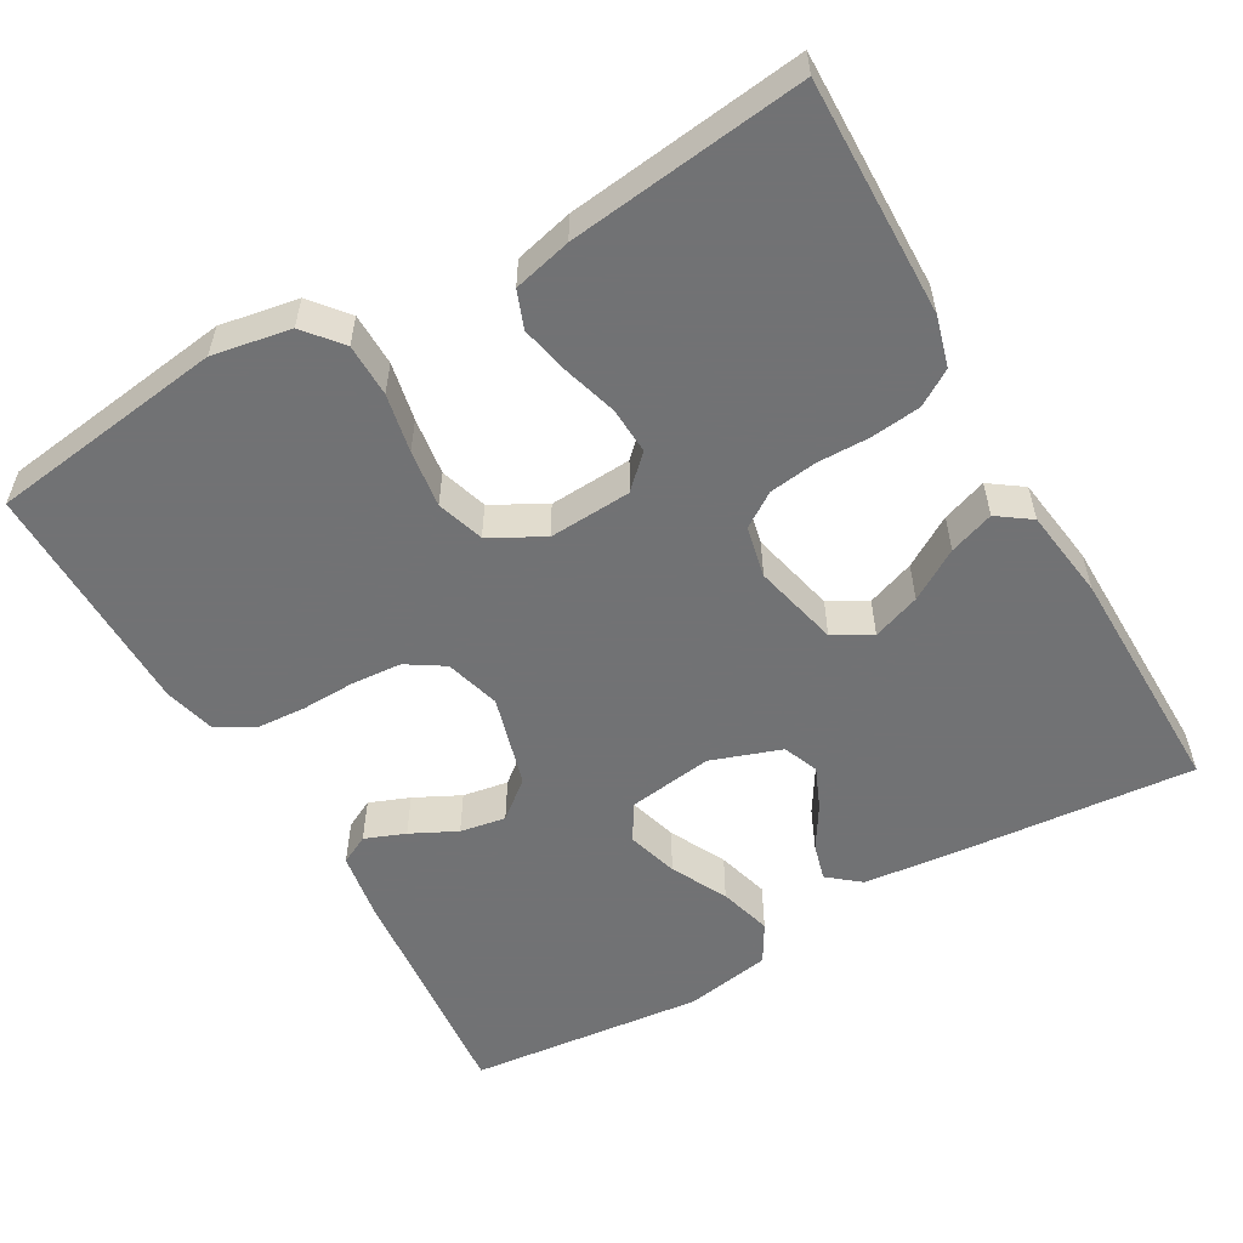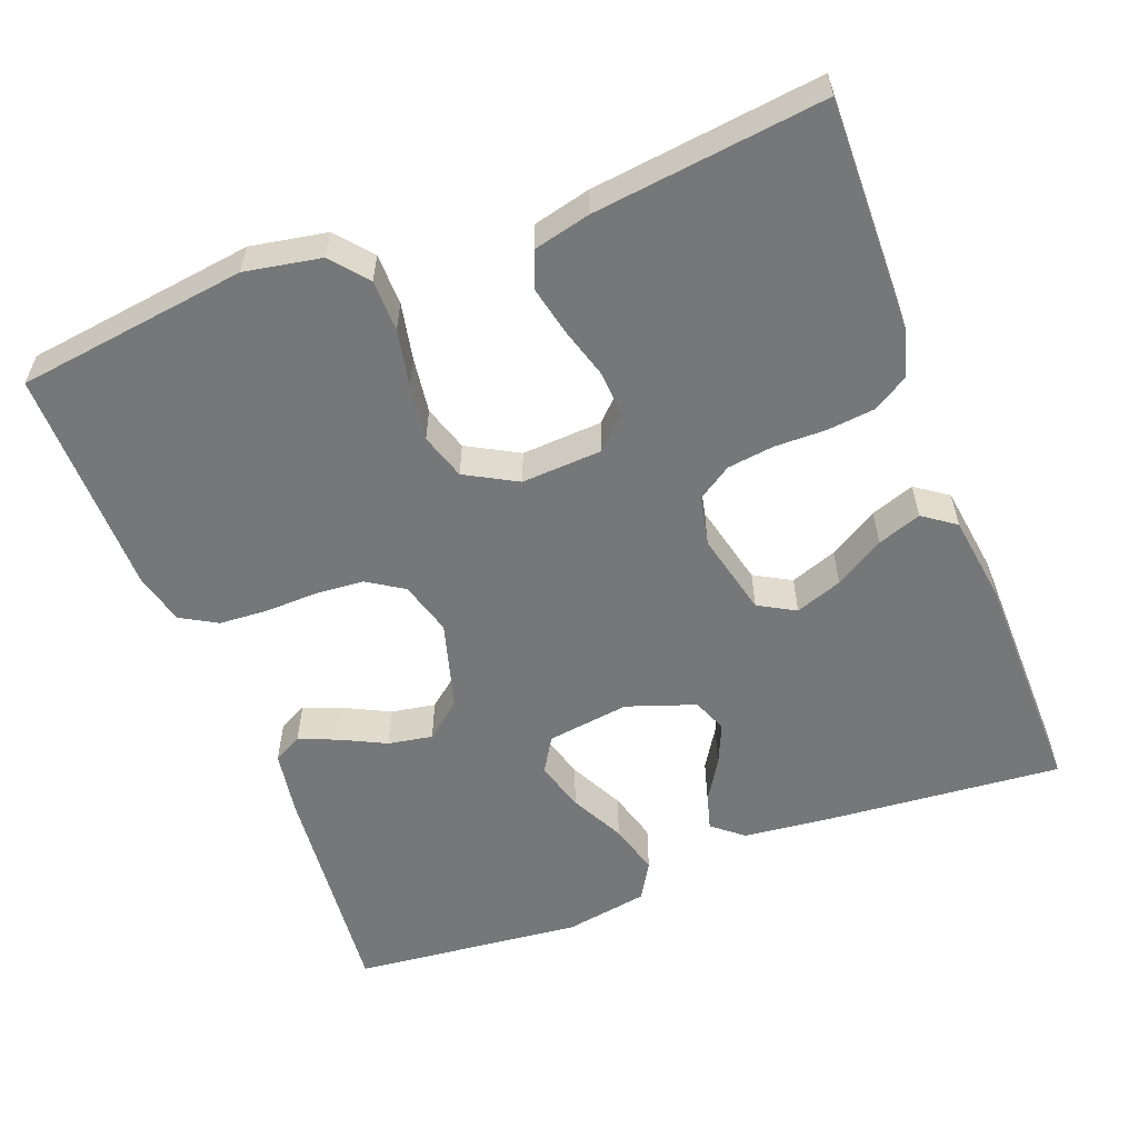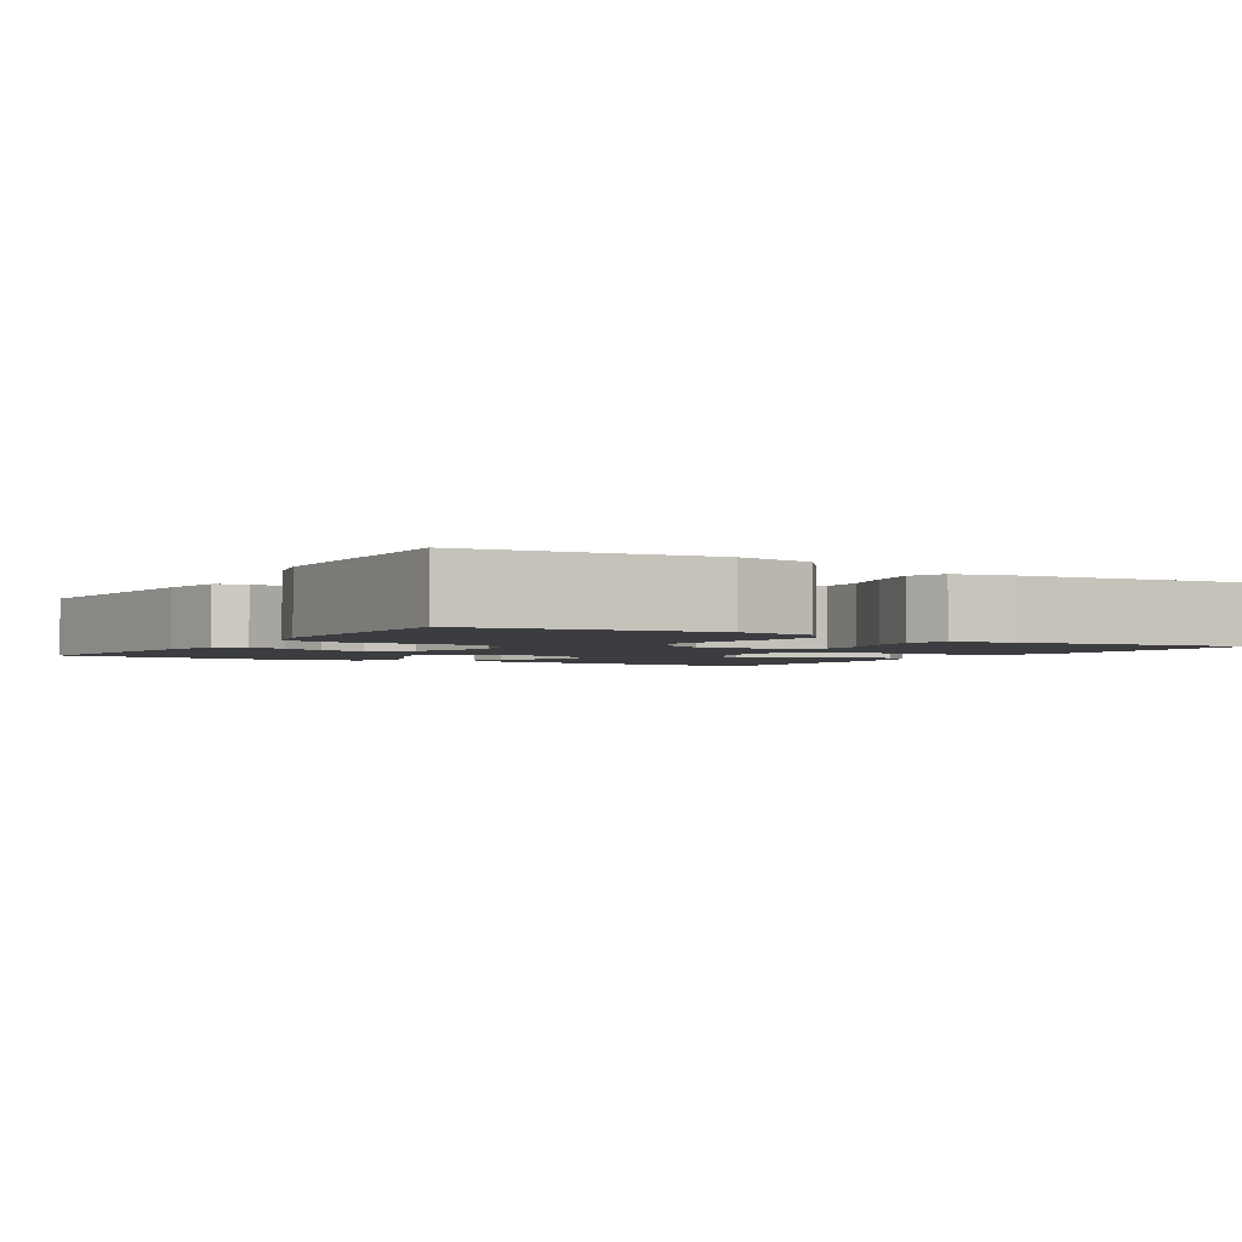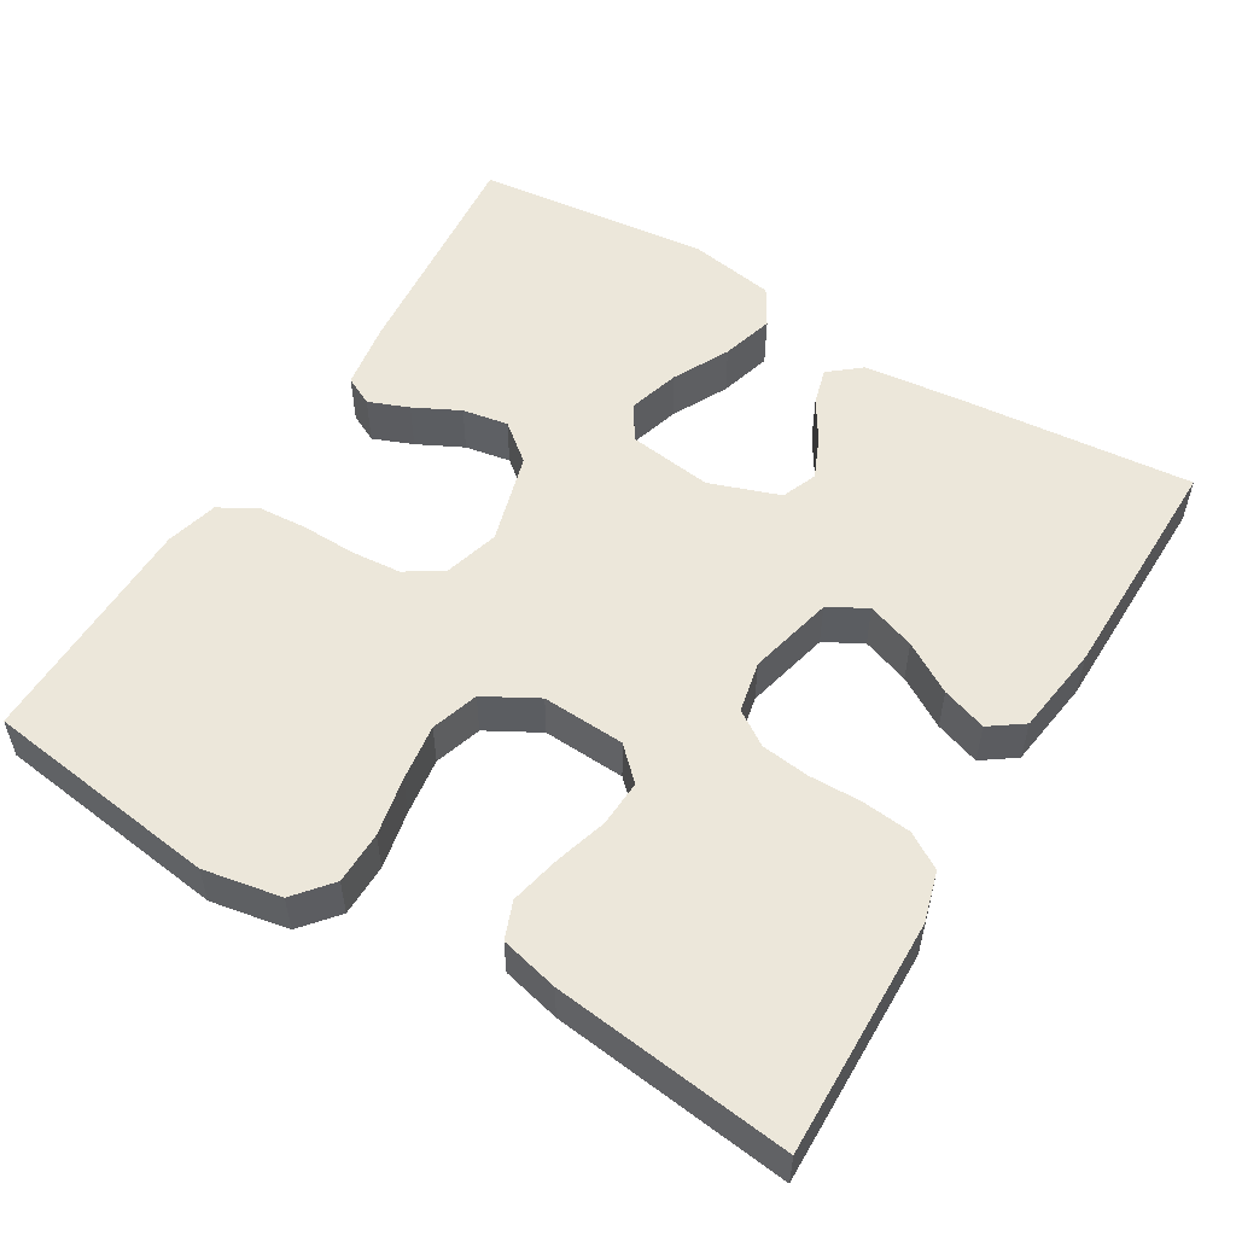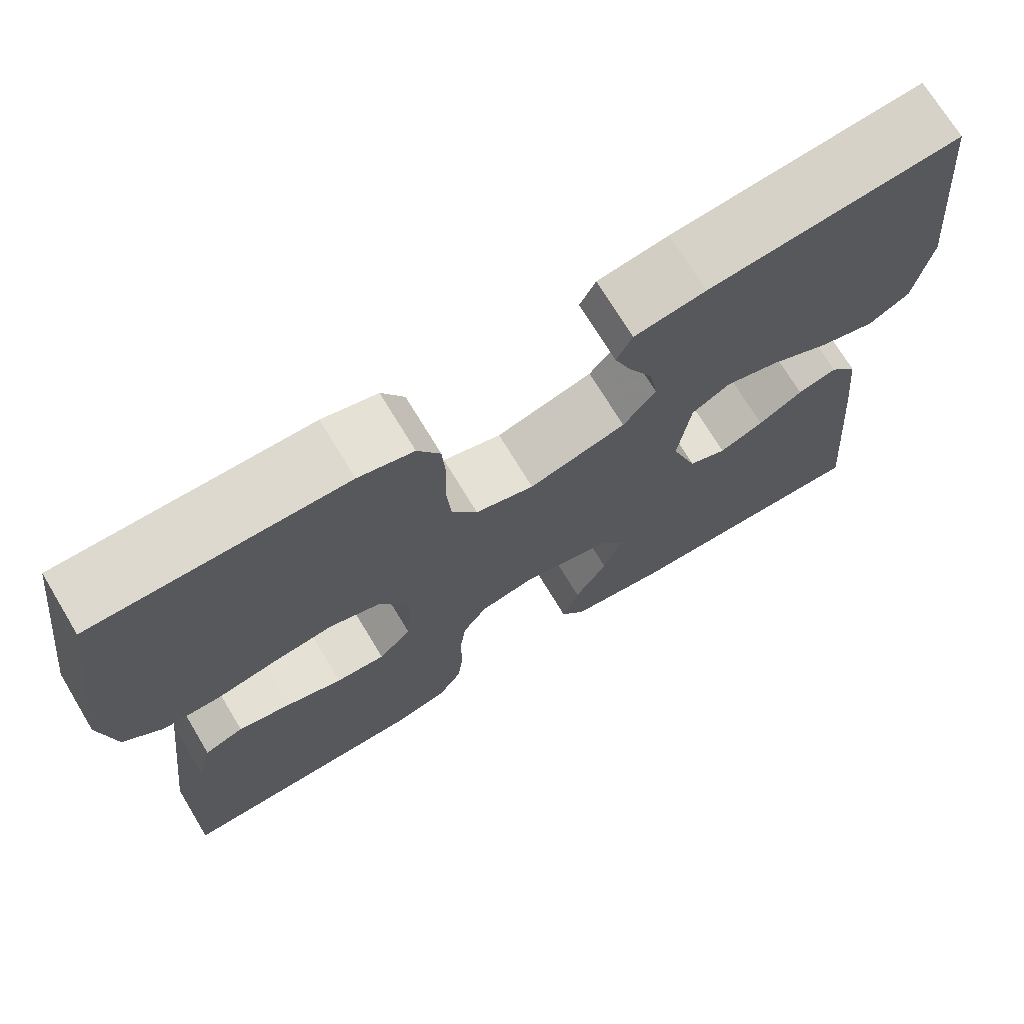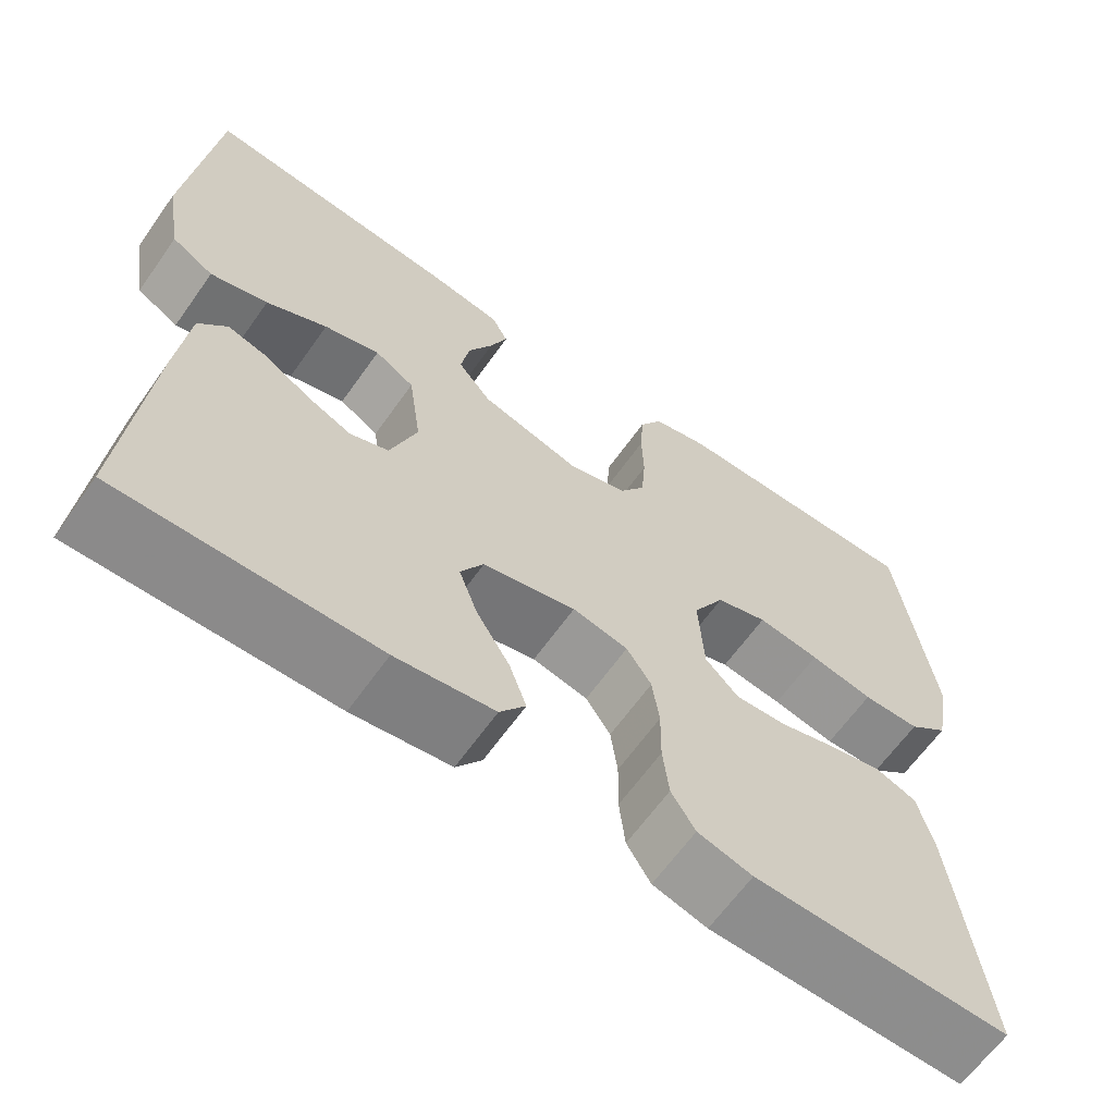
<metadata>
{"format":"obj","ext":"obj","renderer":"f3d","projection":"perspective","resolution":1024,"background":"white","views":[{"elev":-55.6,"azim":119.8,"up":"+Y"},{"elev":-57.0,"azim":110.9,"up":"+Y"},{"elev":-2.5,"azim":58.6,"up":"+Y"},{"elev":54.0,"azim":121.0,"up":"+Y"},{"elev":71.7,"azim":148.9,"up":"+Z"},{"elev":-64.0,"azim":-35.3,"up":"+Z"}]}
</metadata>
<code>
v -0.5 0.07 -0.5
v -0.474 0.07 -0.2
v -0.461 0.07 -0.078
v -0.428 0.07 -0.038
v -0.381 0.07 -0.051
v -0.328 0.07 -0.084
v -0.275 0.07 -0.107
v -0.23 0.07 -0.089
v -0.199 0.07 0
v -0.214 0.07 0.108
v -0.26 0.07 0.136
v -0.325 0.07 0.117
v -0.396 0.07 0.081
v -0.463 0.07 0.062
v -0.512 0.07 0.091
v -0.531 0.07 0.2
v -0.5 0.07 0.5
v -0.2 0.07 0.471
v -0.115 0.07 0.457
v -0.096 0.07 0.42
v -0.116 0.07 0.369
v -0.145 0.07 0.311
v -0.155 0.07 0.253
v -0.116 0.07 0.205
v 0 0.07 0.172
v 0.07 0.07 0.192
v 0.1 0.07 0.239
v 0.105 0.07 0.302
v 0.103 0.07 0.371
v 0.107 0.07 0.434
v 0.134 0.07 0.481
v 0.2 0.07 0.498
v 0.5 0.07 0.5
v 0.54 0.07 0.2
v 0.522 0.07 0.101
v 0.475 0.07 0.062
v 0.408 0.07 0.061
v 0.334 0.07 0.076
v 0.261 0.07 0.086
v 0.201 0.07 0.067
v 0.164 0.07 0
v 0.17 0.07 -0.105
v 0.209 0.07 -0.145
v 0.268 0.07 -0.142
v 0.335 0.07 -0.122
v 0.399 0.07 -0.108
v 0.446 0.07 -0.126
v 0.464 0.07 -0.2
v 0.5 0.07 -0.5
v 0.2 0.07 -0.494
v 0.136 0.07 -0.476
v 0.108 0.07 -0.431
v 0.101 0.07 -0.368
v 0.102 0.07 -0.301
v 0.094 0.07 -0.24
v 0.065 0.07 -0.196
v 0 0.07 -0.182
v -0.109 0.07 -0.208
v -0.136 0.07 -0.256
v -0.114 0.07 -0.317
v -0.075 0.07 -0.381
v -0.055 0.07 -0.438
v -0.085 0.07 -0.48
v -0.2 0.07 -0.496
v -0.5 0 -0.5
v -0.474 0 -0.2
v -0.461 0 -0.078
v -0.428 0 -0.038
v -0.381 0 -0.051
v -0.328 0 -0.084
v -0.275 0 -0.107
v -0.23 0 -0.089
v -0.199 0 0
v -0.214 0 0.108
v -0.26 0 0.136
v -0.325 0 0.117
v -0.396 0 0.081
v -0.463 0 0.062
v -0.512 0 0.091
v -0.531 0 0.2
v -0.5 0 0.5
v -0.2 0 0.471
v -0.115 0 0.457
v -0.096 0 0.42
v -0.116 0 0.369
v -0.145 0 0.311
v -0.155 0 0.253
v -0.116 0 0.205
v 0 0 0.172
v 0.07 0 0.192
v 0.1 0 0.239
v 0.105 0 0.302
v 0.103 0 0.371
v 0.107 0 0.434
v 0.134 0 0.481
v 0.2 0 0.498
v 0.5 0 0.5
v 0.54 0 0.2
v 0.522 0 0.101
v 0.475 0 0.062
v 0.408 0 0.061
v 0.334 0 0.076
v 0.261 0 0.086
v 0.201 0 0.067
v 0.164 0 0
v 0.17 0 -0.105
v 0.209 0 -0.145
v 0.268 0 -0.142
v 0.335 0 -0.122
v 0.399 0 -0.108
v 0.446 0 -0.126
v 0.464 0 -0.2
v 0.5 0 -0.5
v 0.2 0 -0.494
v 0.136 0 -0.476
v 0.108 0 -0.431
v 0.101 0 -0.368
v 0.102 0 -0.301
v 0.094 0 -0.24
v 0.065 0 -0.196
v 0 0 -0.182
v -0.109 0 -0.208
v -0.136 0 -0.256
v -0.114 0 -0.317
v -0.075 0 -0.381
v -0.055 0 -0.438
v -0.085 0 -0.48
v -0.2 0 -0.496
f 4 5 6
f 3 4 6
f 2 3 6
f 1 2 6
f 64 1 6
f 63 64 6
f 62 63 6
f 61 62 6
f 60 61 6
f 59 60 6 7
f 58 59 7 8
f 57 58 8 9
f 56 57 9 10
f 52 53 54
f 51 52 54
f 50 51 54
f 49 50 54
f 48 49 54
f 47 48 54
f 46 47 54
f 45 46 54
f 44 45 54
f 43 44 54 55
f 42 43 55 56
f 36 37 38
f 35 36 38
f 34 35 38
f 33 34 38
f 32 33 38
f 31 32 38
f 30 31 38
f 29 30 38
f 28 29 38
f 27 28 38 39
f 26 27 39 40
f 20 21 22
f 19 20 22
f 18 19 22
f 17 18 22
f 16 17 22
f 15 16 22
f 14 15 22
f 13 14 22
f 12 13 22
f 11 12 22 23
f 10 11 23 24
f 10 24 25
f 56 10 25
f 42 56 25
f 41 42 25
f 25 26 40 41
f 70 69 68
f 70 68 67
f 70 67 66
f 70 66 65
f 70 65 128
f 70 128 127
f 70 127 126
f 70 126 125
f 70 125 124
f 71 70 124 123
f 72 71 123 122
f 73 72 122 121
f 74 73 121 120
f 118 117 116
f 118 116 115
f 118 115 114
f 118 114 113
f 118 113 112
f 118 112 111
f 118 111 110
f 118 110 109
f 118 109 108
f 119 118 108 107
f 120 119 107 106
f 102 101 100
f 102 100 99
f 102 99 98
f 102 98 97
f 102 97 96
f 102 96 95
f 102 95 94
f 102 94 93
f 102 93 92
f 103 102 92 91
f 104 103 91 90
f 86 85 84
f 86 84 83
f 86 83 82
f 86 82 81
f 86 81 80
f 86 80 79
f 86 79 78
f 86 78 77
f 86 77 76
f 87 86 76 75
f 88 87 75 74
f 89 88 74
f 89 74 120
f 89 120 106
f 89 106 105
f 105 104 90 89
f 1 65 66 2
f 2 66 67 3
f 3 67 68 4
f 4 68 69 5
f 5 69 70 6
f 6 70 71 7
f 7 71 72 8
f 8 72 73 9
f 9 73 74 10
f 10 74 75 11
f 11 75 76 12
f 12 76 77 13
f 13 77 78 14
f 14 78 79 15
f 15 79 80 16
f 16 80 81 17
f 17 81 82 18
f 18 82 83 19
f 19 83 84 20
f 20 84 85 21
f 21 85 86 22
f 22 86 87 23
f 23 87 88 24
f 24 88 89 25
f 25 89 90 26
f 26 90 91 27
f 27 91 92 28
f 28 92 93 29
f 29 93 94 30
f 30 94 95 31
f 31 95 96 32
f 32 96 97 33
f 33 97 98 34
f 34 98 99 35
f 35 99 100 36
f 36 100 101 37
f 37 101 102 38
f 38 102 103 39
f 39 103 104 40
f 40 104 105 41
f 41 105 106 42
f 42 106 107 43
f 43 107 108 44
f 44 108 109 45
f 45 109 110 46
f 46 110 111 47
f 47 111 112 48
f 48 112 113 49
f 49 113 114 50
f 50 114 115 51
f 51 115 116 52
f 52 116 117 53
f 53 117 118 54
f 54 118 119 55
f 55 119 120 56
f 56 120 121 57
f 57 121 122 58
f 58 122 123 59
f 59 123 124 60
f 60 124 125 61
f 61 125 126 62
f 62 126 127 63
f 63 127 128 64
f 64 128 65 1

</code>
